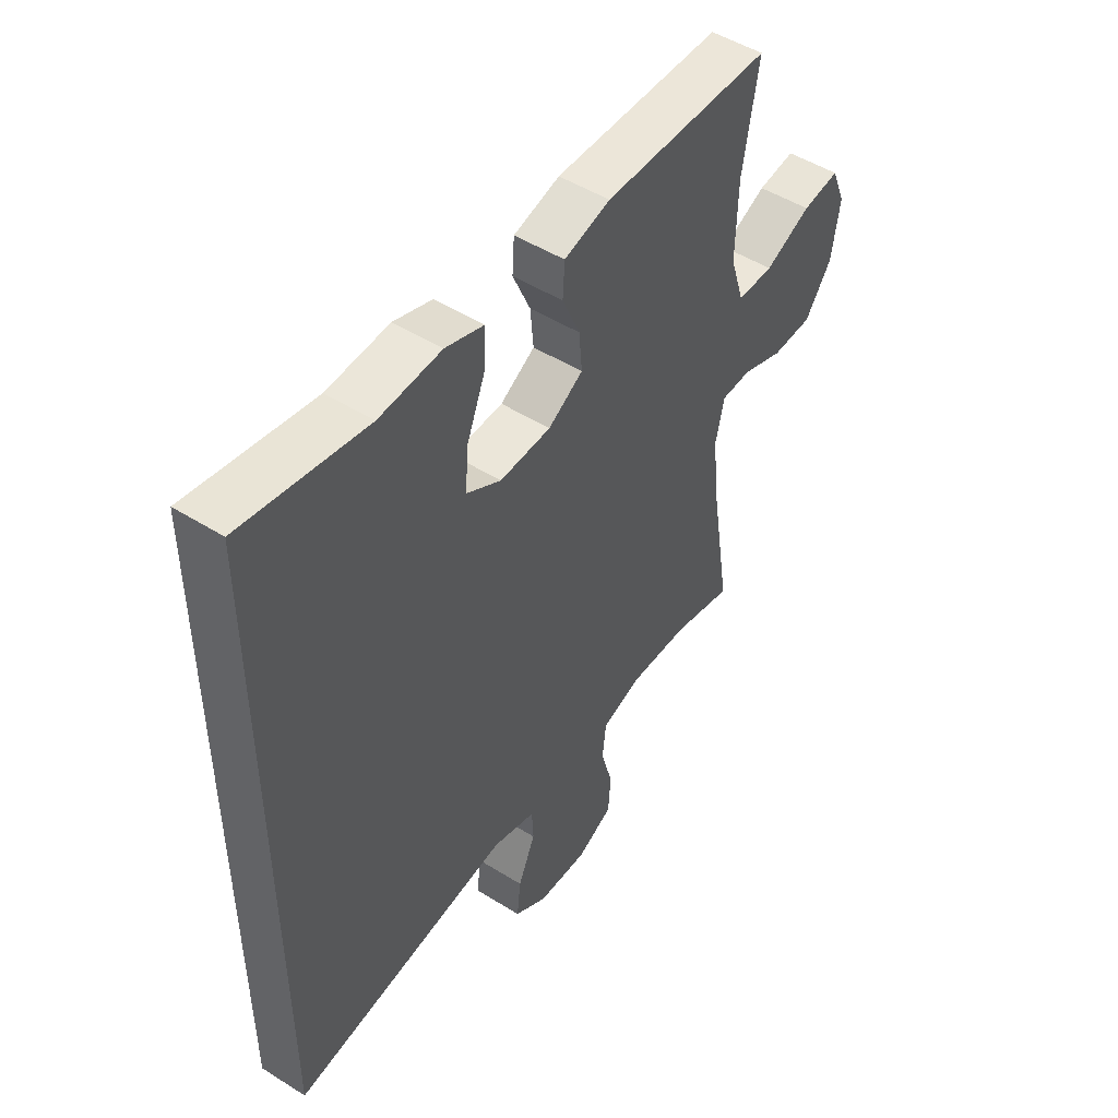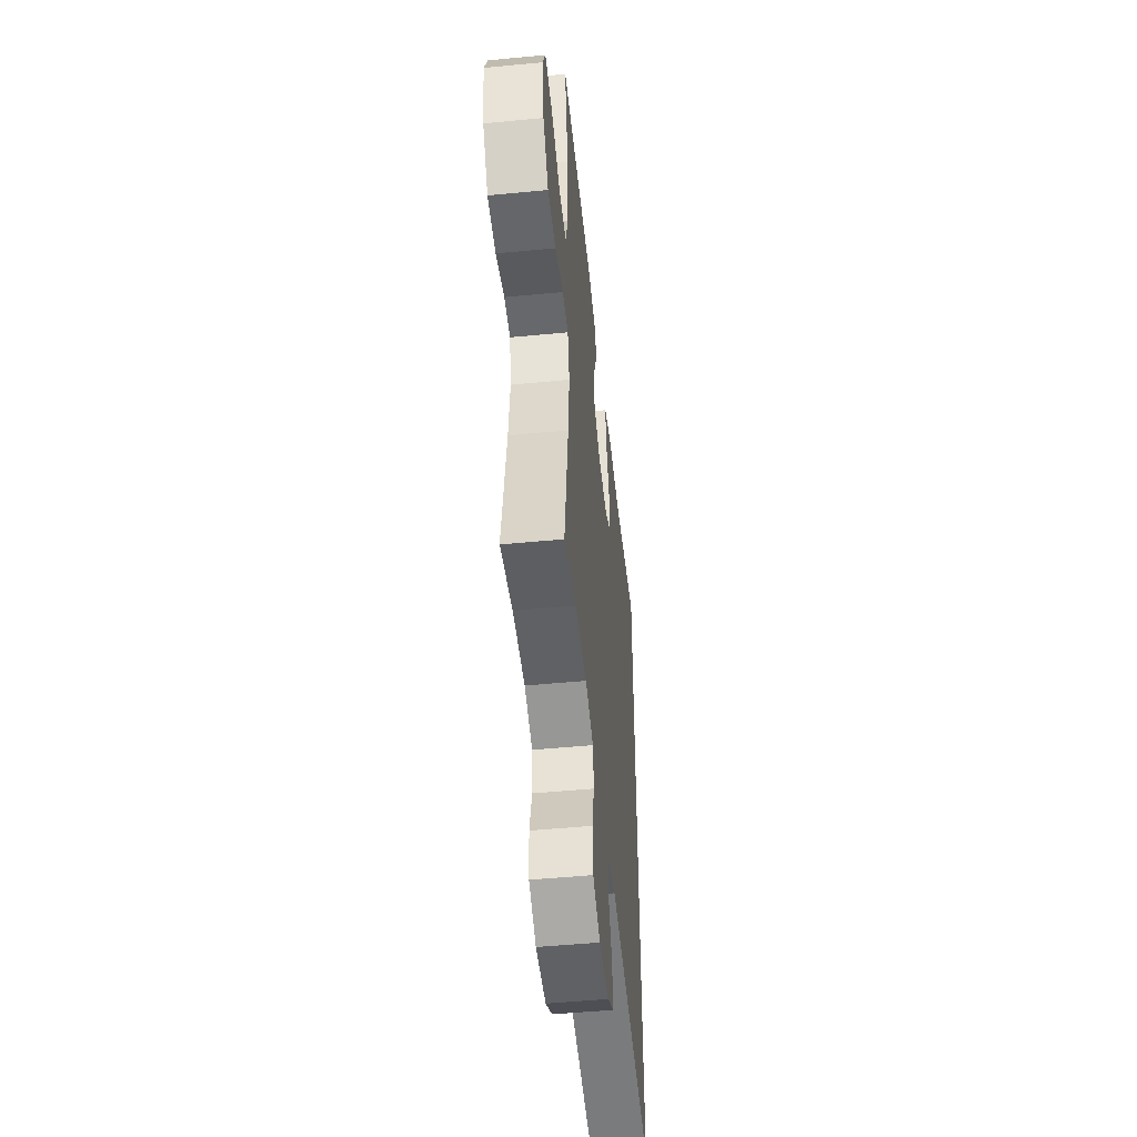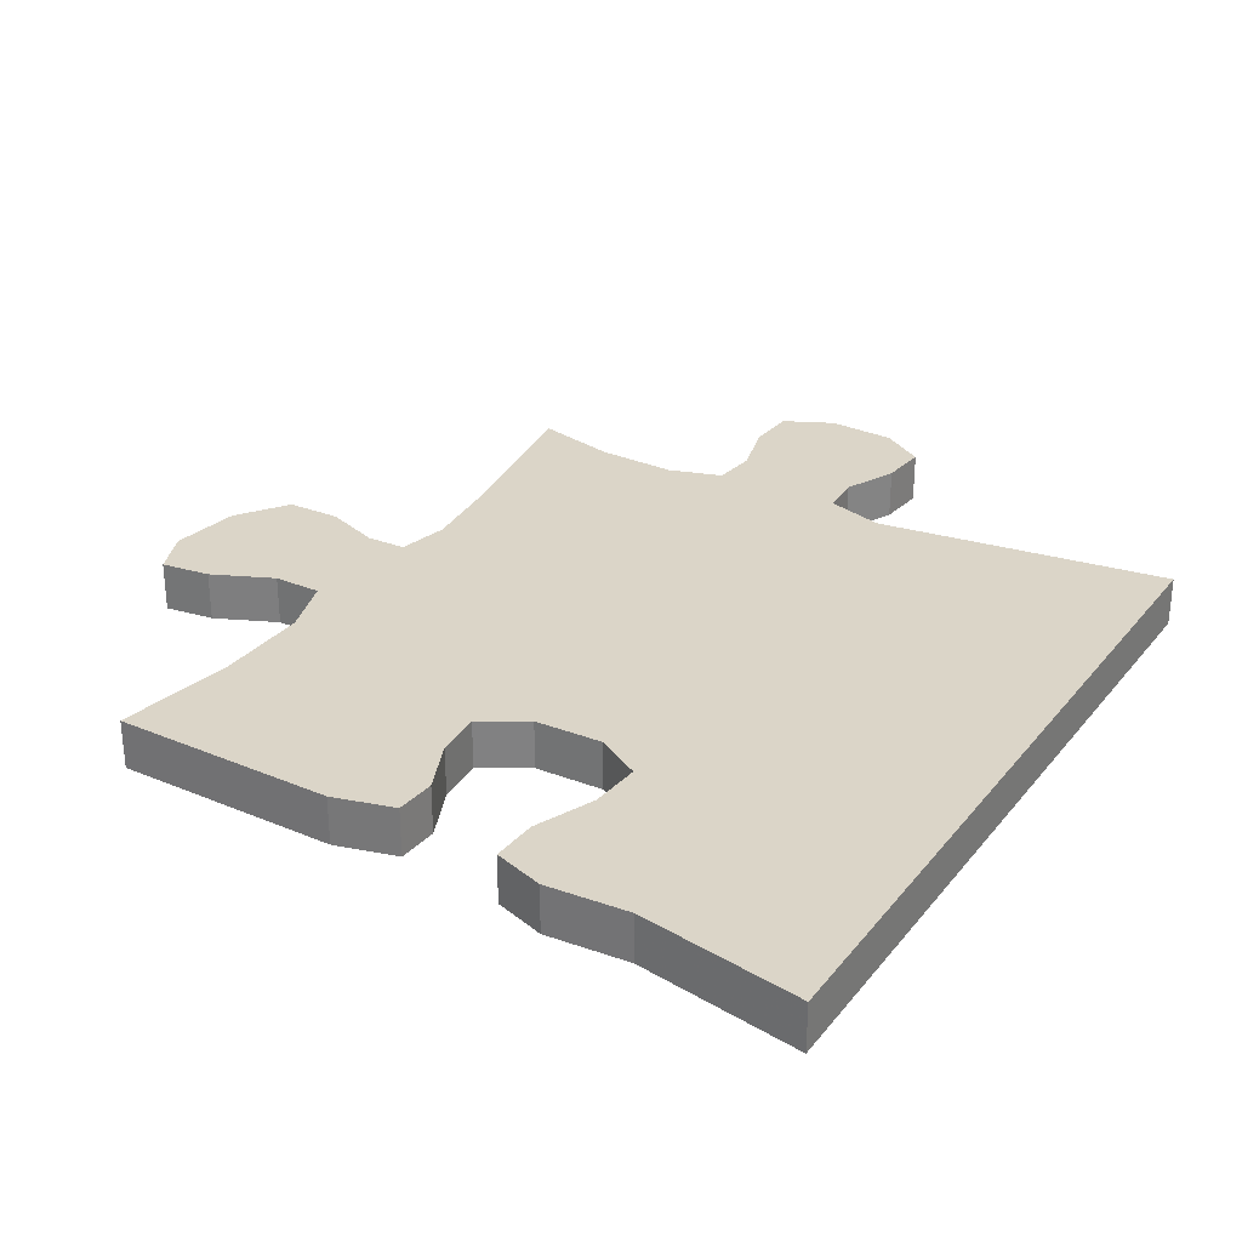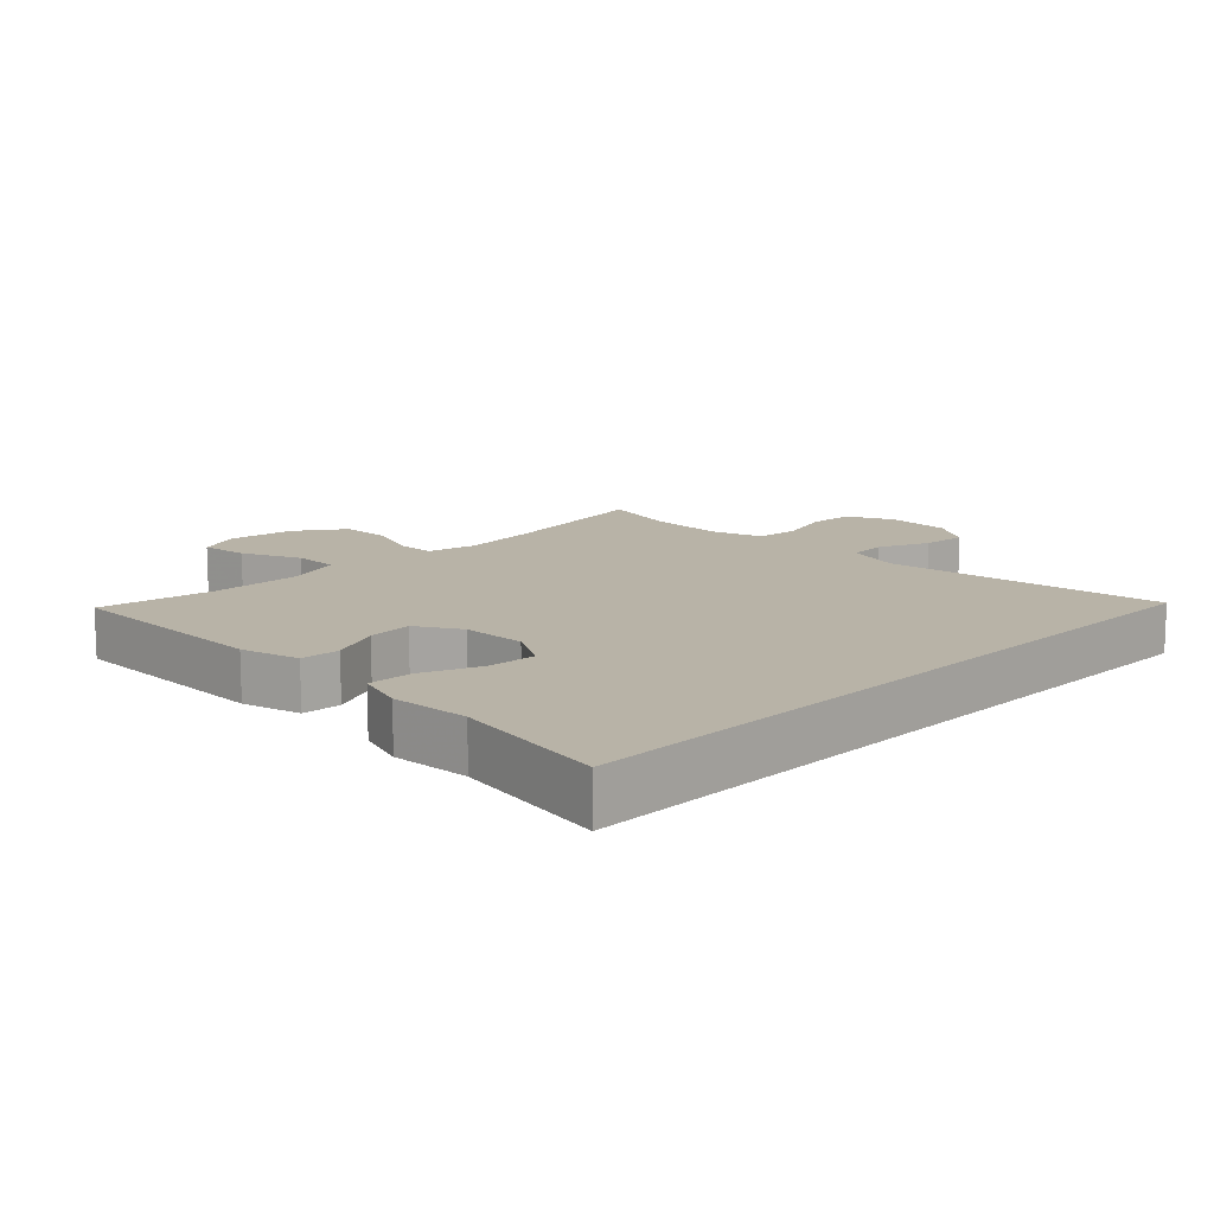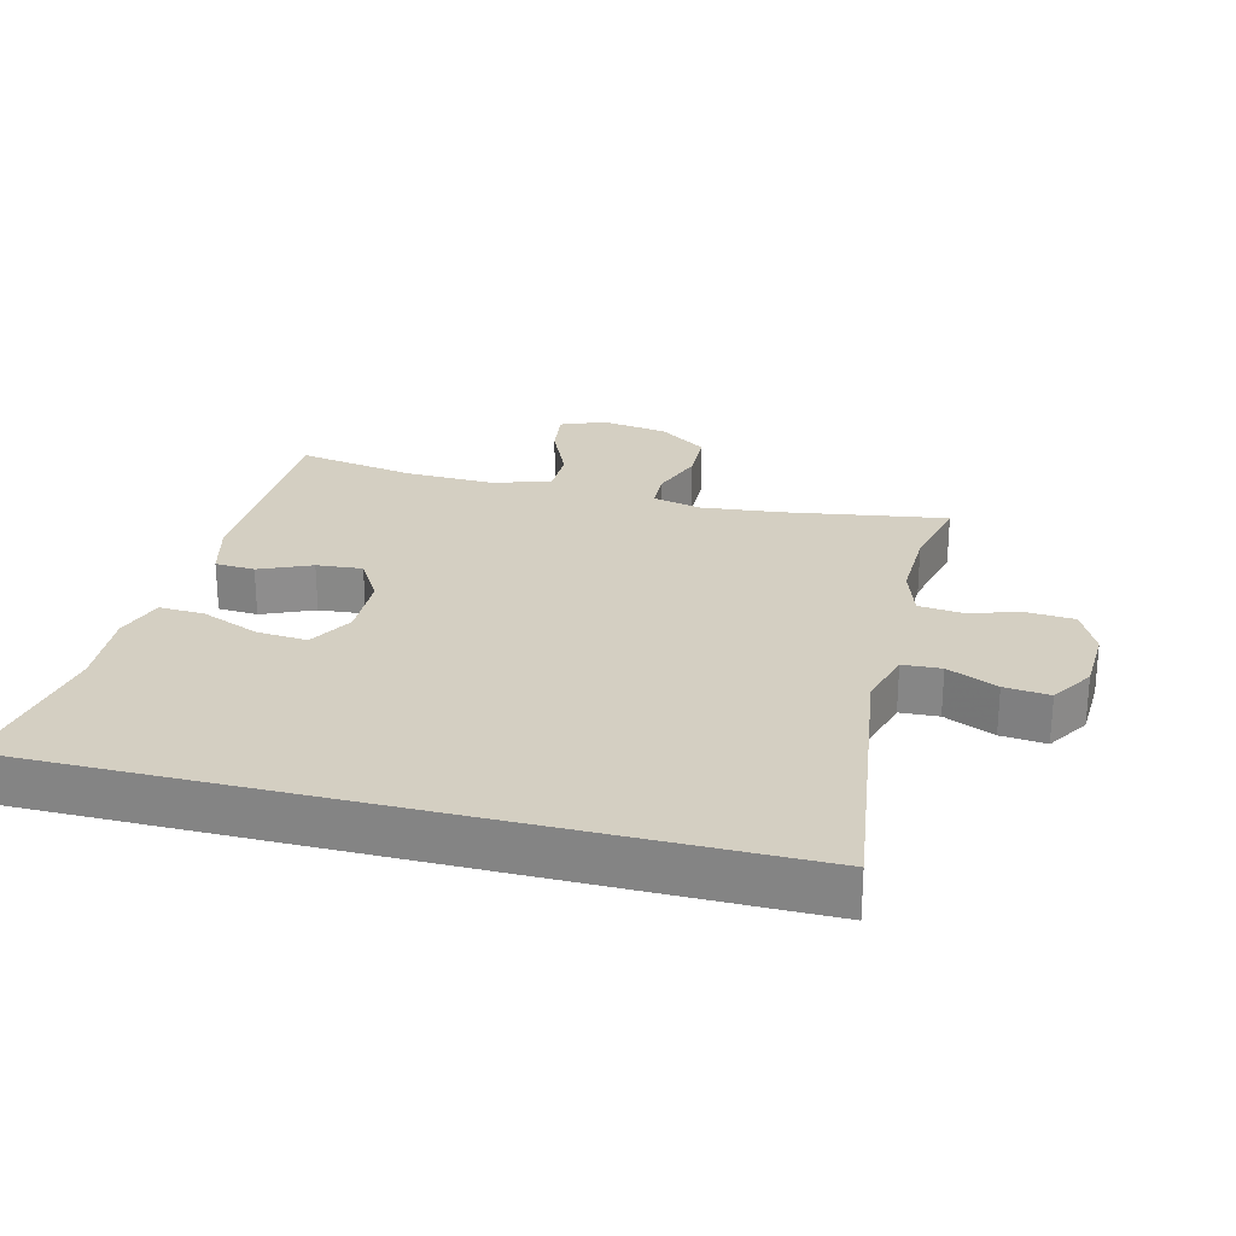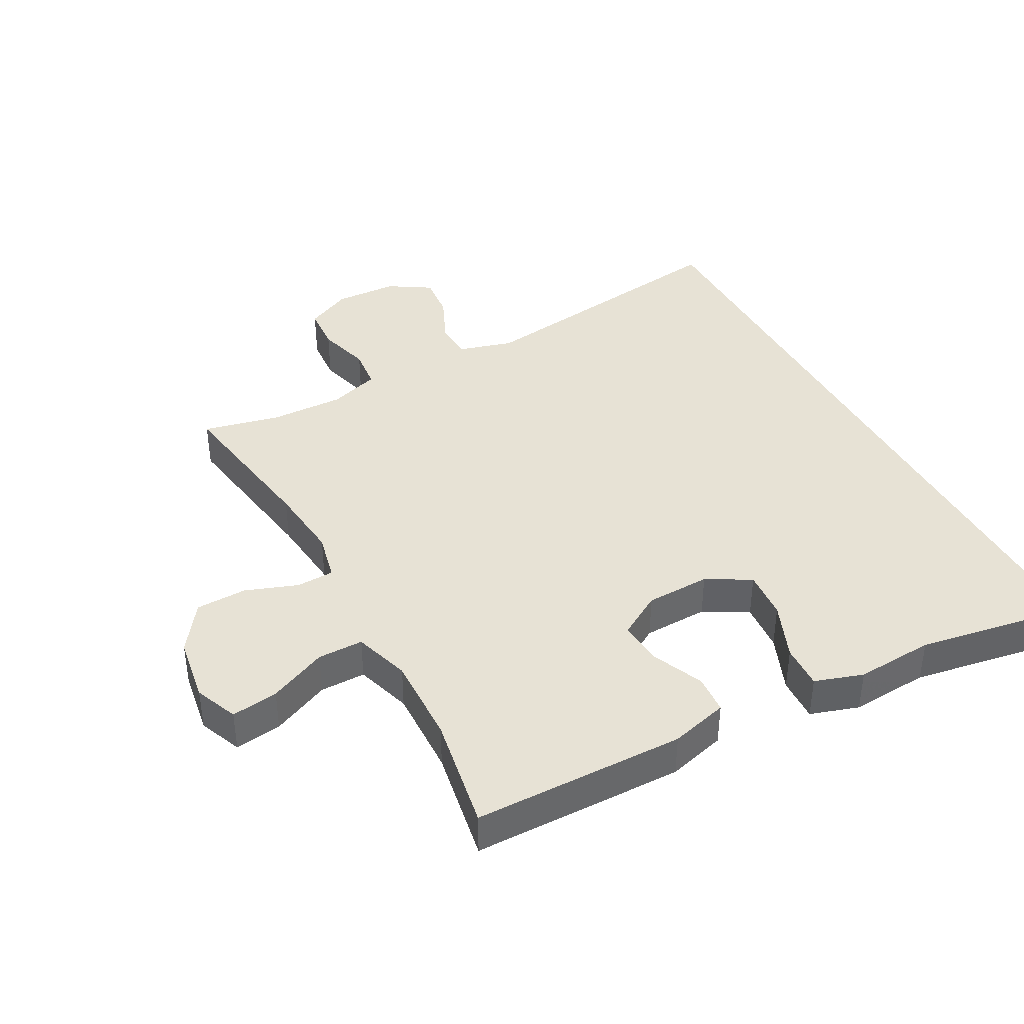
<metadata>
{"format":"obj","ext":"obj","renderer":"f3d","projection":"perspective","resolution":1024,"background":"white","views":[{"elev":49.2,"azim":124.8,"up":"+Z"},{"elev":-50.4,"azim":-84.0,"up":"+Z"},{"elev":29.6,"azim":31.1,"up":"+Y"},{"elev":12.9,"azim":44.8,"up":"+Y"},{"elev":25.7,"azim":104.2,"up":"+Y"},{"elev":40.3,"azim":-28.4,"up":"+Y"}]}
</metadata>
<code>
v -0.5 0.07 -0.5
v -0.461 0.07 -0.253
v -0.449 0.07 -0.137
v -0.466 0.07 -0.063
v -0.523 0.07 -0.061
v -0.604 0.07 -0.09
v -0.682 0.07 -0.088
v -0.734 0.07 -0.015
v -0.75 0.07 0.086
v -0.723 0.07 0.152
v -0.651 0.07 0.142
v -0.562 0.07 0.102
v -0.492 0.07 0.102
v -0.465 0.07 0.188
v -0.469 0.07 0.324
v -0.5 0.07 0.5
v -0.175 0.07 0.504
v -0.086 0.07 0.48
v -0.082 0.07 0.42
v -0.116 0.07 0.342
v -0.122 0.07 0.273
v -0.055 0.07 0.233
v 0.044 0.07 0.23
v 0.111 0.07 0.268
v 0.105 0.07 0.344
v 0.069 0.07 0.432
v 0.066 0.07 0.5
v 0.14 0.07 0.524
v 0.26 0.07 0.516
v 0.5 0.07 0.557
v 0.5 0.07 -0.535
v 0.075 0.07 -0.475
v -0.009 0.07 -0.499
v -0.012 0.07 -0.557
v 0.022 0.07 -0.633
v 0.029 0.07 -0.701
v -0.035 0.07 -0.741
v -0.132 0.07 -0.745
v -0.202 0.07 -0.711
v -0.207 0.07 -0.641
v -0.184 0.07 -0.559
v -0.191 0.07 -0.495
v -0.268 0.07 -0.47
v -0.383 0.07 -0.473
v -0.5 0 -0.5
v -0.461 0 -0.253
v -0.449 0 -0.137
v -0.466 0 -0.063
v -0.523 0 -0.061
v -0.604 0 -0.09
v -0.682 0 -0.088
v -0.734 0 -0.015
v -0.75 0 0.086
v -0.723 0 0.152
v -0.651 0 0.142
v -0.562 0 0.102
v -0.492 0 0.102
v -0.465 0 0.188
v -0.469 0 0.324
v -0.5 0 0.5
v -0.175 0 0.504
v -0.086 0 0.48
v -0.082 0 0.42
v -0.116 0 0.342
v -0.122 0 0.273
v -0.055 0 0.233
v 0.044 0 0.23
v 0.111 0 0.268
v 0.105 0 0.344
v 0.069 0 0.432
v 0.066 0 0.5
v 0.14 0 0.524
v 0.26 0 0.516
v 0.5 0 0.557
v 0.5 0 -0.535
v 0.075 0 -0.475
v -0.009 0 -0.499
v -0.012 0 -0.557
v 0.022 0 -0.633
v 0.029 0 -0.701
v -0.035 0 -0.741
v -0.132 0 -0.745
v -0.202 0 -0.711
v -0.207 0 -0.641
v -0.184 0 -0.559
v -0.191 0 -0.495
v -0.268 0 -0.47
v -0.383 0 -0.473
f 38 39 40 41
f 38 41 42
f 37 38 42
f 34 35 36 37
f 33 34 37 42
f 32 33 42 43
f 29 30 31 32
f 25 26 27 28
f 24 25 28 29
f 17 18 19 20
f 15 16 17 20
f 14 15 20 21
f 13 14 21 22
f 9 10 11 12
f 9 12 13
f 8 9 13
f 5 6 7 8
f 4 5 8 13
f 3 4 13 22
f 44 1 2
f 43 44 2 3
f 24 29 32 43
f 23 24 43 3
f 3 22 23
f 85 84 83 82
f 86 85 82
f 86 82 81
f 81 80 79 78
f 86 81 78 77
f 87 86 77 76
f 76 75 74 73
f 72 71 70 69
f 73 72 69 68
f 64 63 62 61
f 64 61 60 59
f 65 64 59 58
f 66 65 58 57
f 56 55 54 53
f 57 56 53
f 57 53 52
f 52 51 50 49
f 57 52 49 48
f 66 57 48 47
f 46 45 88
f 47 46 88 87
f 87 76 73 68
f 47 87 68 67
f 67 66 47
f 1 45 46 2
f 2 46 47 3
f 3 47 48 4
f 4 48 49 5
f 5 49 50 6
f 6 50 51 7
f 7 51 52 8
f 8 52 53 9
f 9 53 54 10
f 10 54 55 11
f 11 55 56 12
f 12 56 57 13
f 13 57 58 14
f 14 58 59 15
f 15 59 60 16
f 16 60 61 17
f 17 61 62 18
f 18 62 63 19
f 19 63 64 20
f 20 64 65 21
f 21 65 66 22
f 22 66 67 23
f 23 67 68 24
f 24 68 69 25
f 25 69 70 26
f 26 70 71 27
f 27 71 72 28
f 28 72 73 29
f 29 73 74 30
f 30 74 75 31
f 31 75 76 32
f 32 76 77 33
f 33 77 78 34
f 34 78 79 35
f 35 79 80 36
f 36 80 81 37
f 37 81 82 38
f 38 82 83 39
f 39 83 84 40
f 40 84 85 41
f 41 85 86 42
f 42 86 87 43
f 43 87 88 44
f 44 88 45 1

</code>
